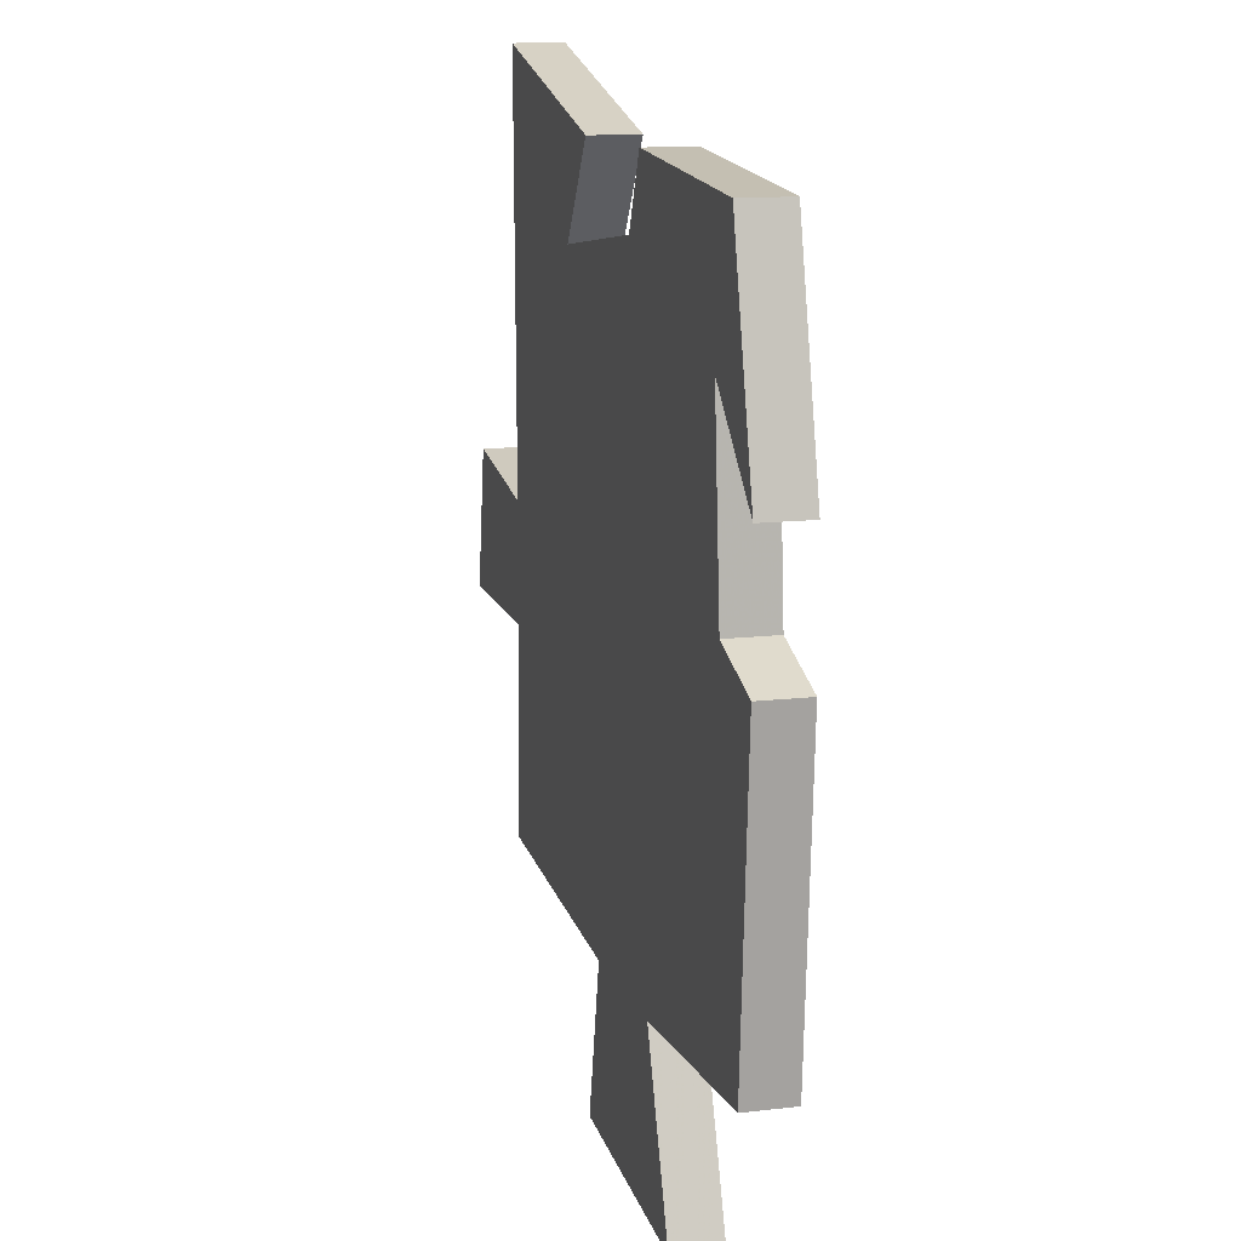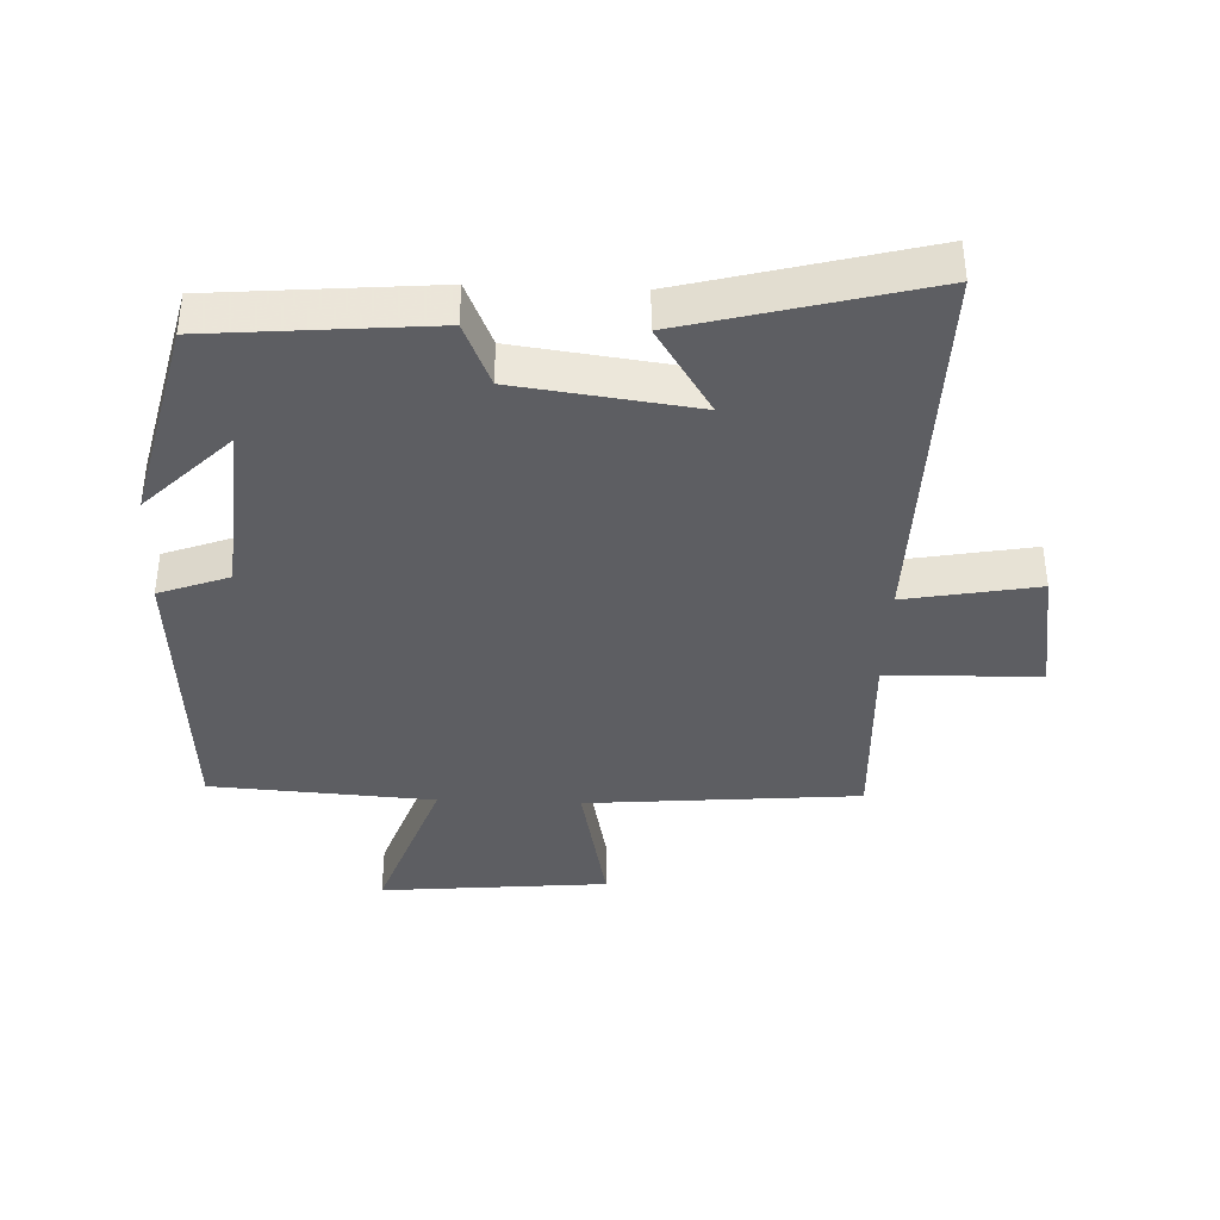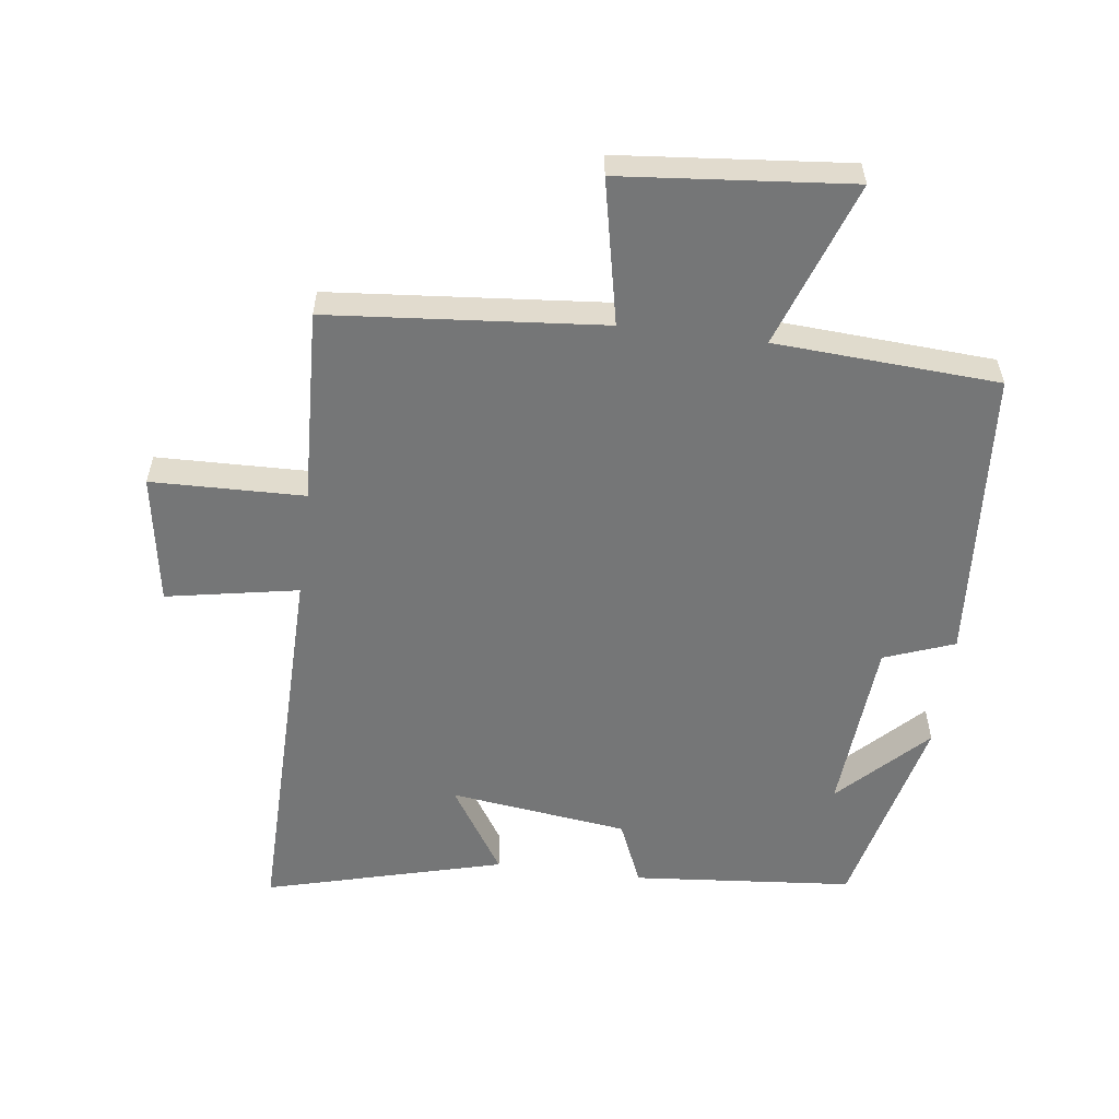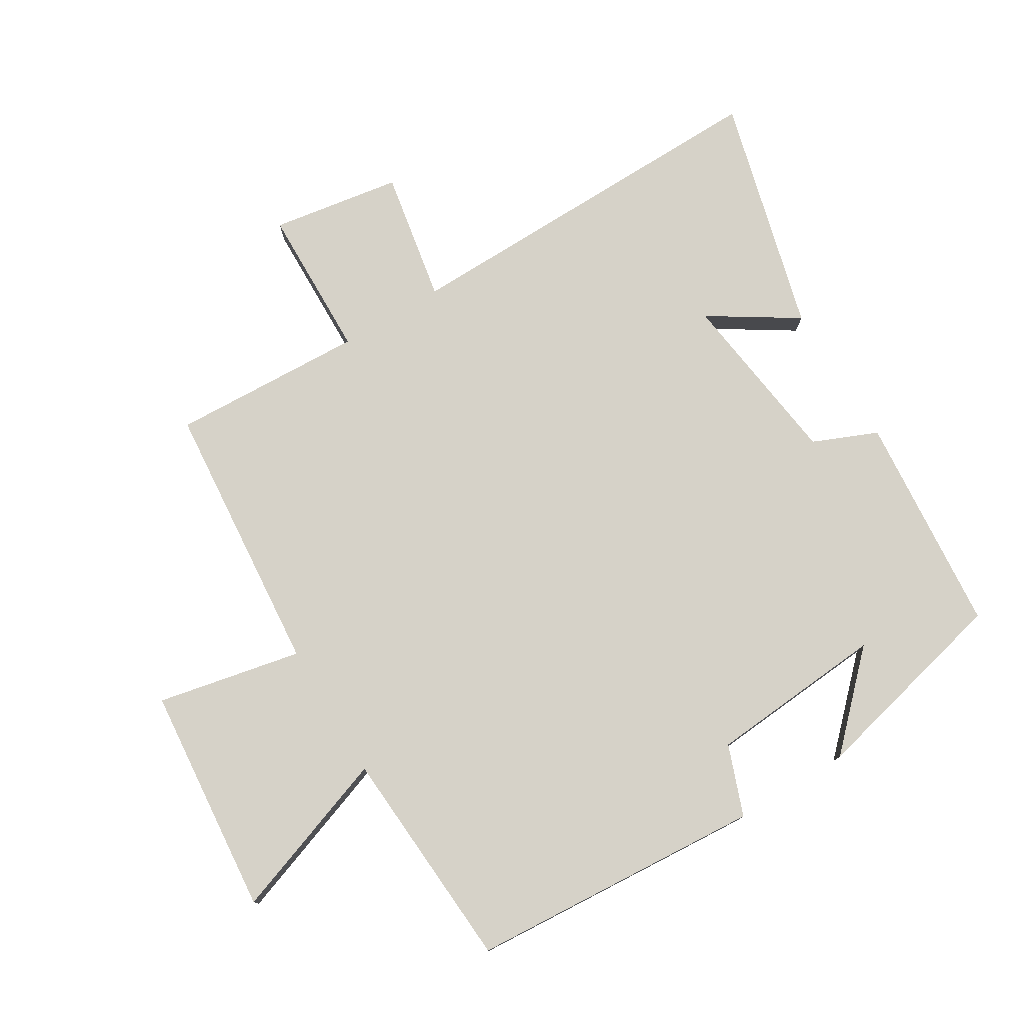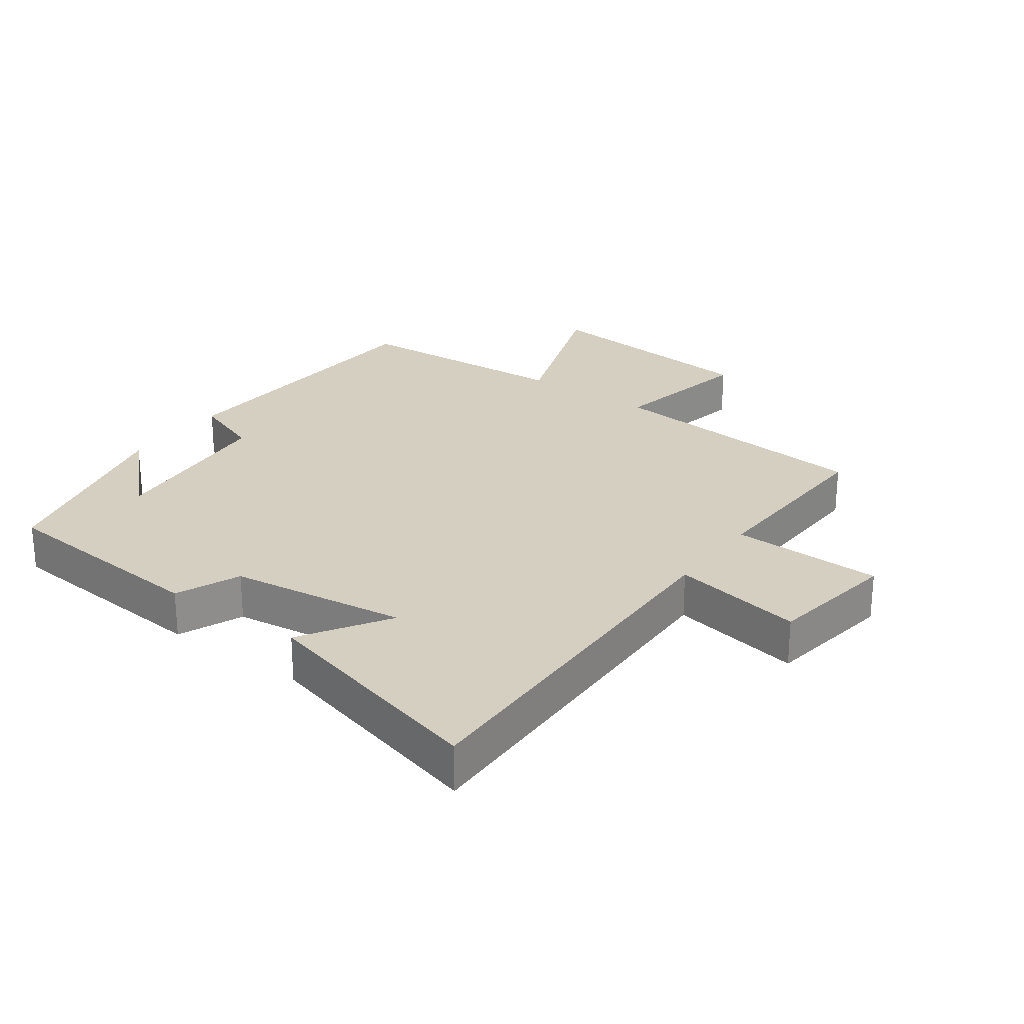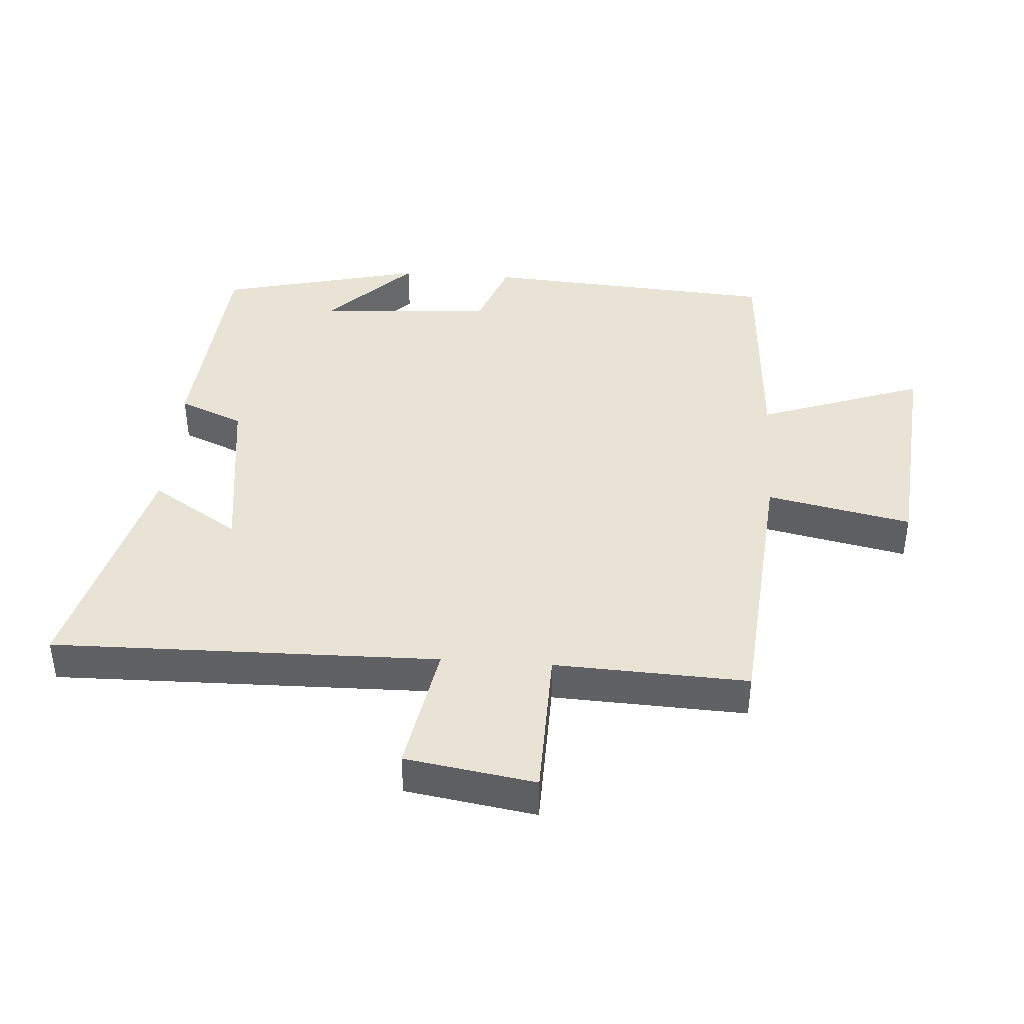
<metadata>
{"format":"obj","ext":"obj","renderer":"f3d","projection":"perspective","resolution":1024,"background":"white","views":[{"elev":12.8,"azim":-105.5,"up":"+Z"},{"elev":-38.8,"azim":-2.3,"up":"+Y"},{"elev":-56.7,"azim":172.8,"up":"+Y"},{"elev":77.6,"azim":-121.2,"up":"+Y"},{"elev":25.9,"azim":35.8,"up":"+Y"},{"elev":41.3,"azim":94.0,"up":"+Y"}]}
</metadata>
<code>
v -0.425 0.07 0.471
v -0.086 0.07 0.5
v -0.044 0.07 0.401
v 0.23 0.07 0.365
v 0.144 0.07 0.5
v 0.51 0.07 0.596
v 0.5 0.07 0.002
v 0.703 0.07 0.039
v 0.735 0.07 -0.161
v 0.5 0.07 -0.166
v 0.513 0.07 -0.464
v 0.091 0.07 -0.5
v 0.137 0.07 -0.722
v -0.215 0.07 -0.754
v -0.125 0.07 -0.5
v -0.469 0.07 -0.478
v -0.5 0.07 -0.025
v -0.392 0.07 0.015
v -0.37 0.07 0.287
v -0.5 0.07 0.157
v -0.425 0 0.471
v -0.086 0 0.5
v -0.044 0 0.401
v 0.23 0 0.365
v 0.144 0 0.5
v 0.51 0 0.596
v 0.5 0 0.002
v 0.703 0 0.039
v 0.735 0 -0.161
v 0.5 0 -0.166
v 0.513 0 -0.464
v 0.091 0 -0.5
v 0.137 0 -0.722
v -0.215 0 -0.754
v -0.125 0 -0.5
v -0.469 0 -0.478
v -0.5 0 -0.025
v -0.392 0 0.015
v -0.37 0 0.287
v -0.5 0 0.157
f 19 20 1
f 15 16 17 18
f 15 18 19
f 12 13 14 15
f 10 11 12 15
f 10 15 19 1
f 7 8 9 10
f 4 5 6 7
f 3 4 7 10
f 1 2 3
f 1 3 10
f 21 40 39
f 38 37 36 35
f 39 38 35
f 35 34 33 32
f 35 32 31 30
f 21 39 35 30
f 30 29 28 27
f 27 26 25 24
f 30 27 24 23
f 23 22 21
f 30 23 21
f 1 21 22 2
f 2 22 23 3
f 3 23 24 4
f 4 24 25 5
f 5 25 26 6
f 6 26 27 7
f 7 27 28 8
f 8 28 29 9
f 9 29 30 10
f 10 30 31 11
f 11 31 32 12
f 12 32 33 13
f 13 33 34 14
f 14 34 35 15
f 15 35 36 16
f 16 36 37 17
f 17 37 38 18
f 18 38 39 19
f 19 39 40 20
f 20 40 21 1

</code>
